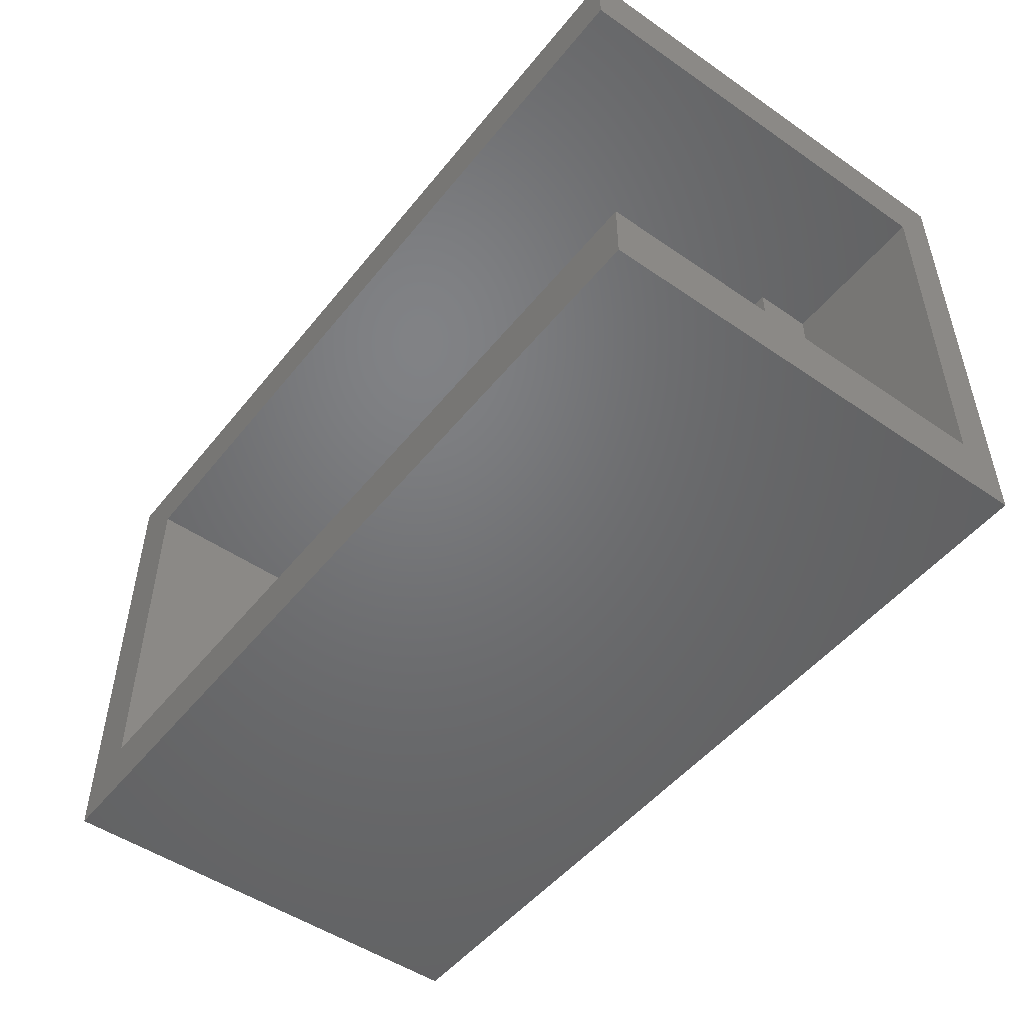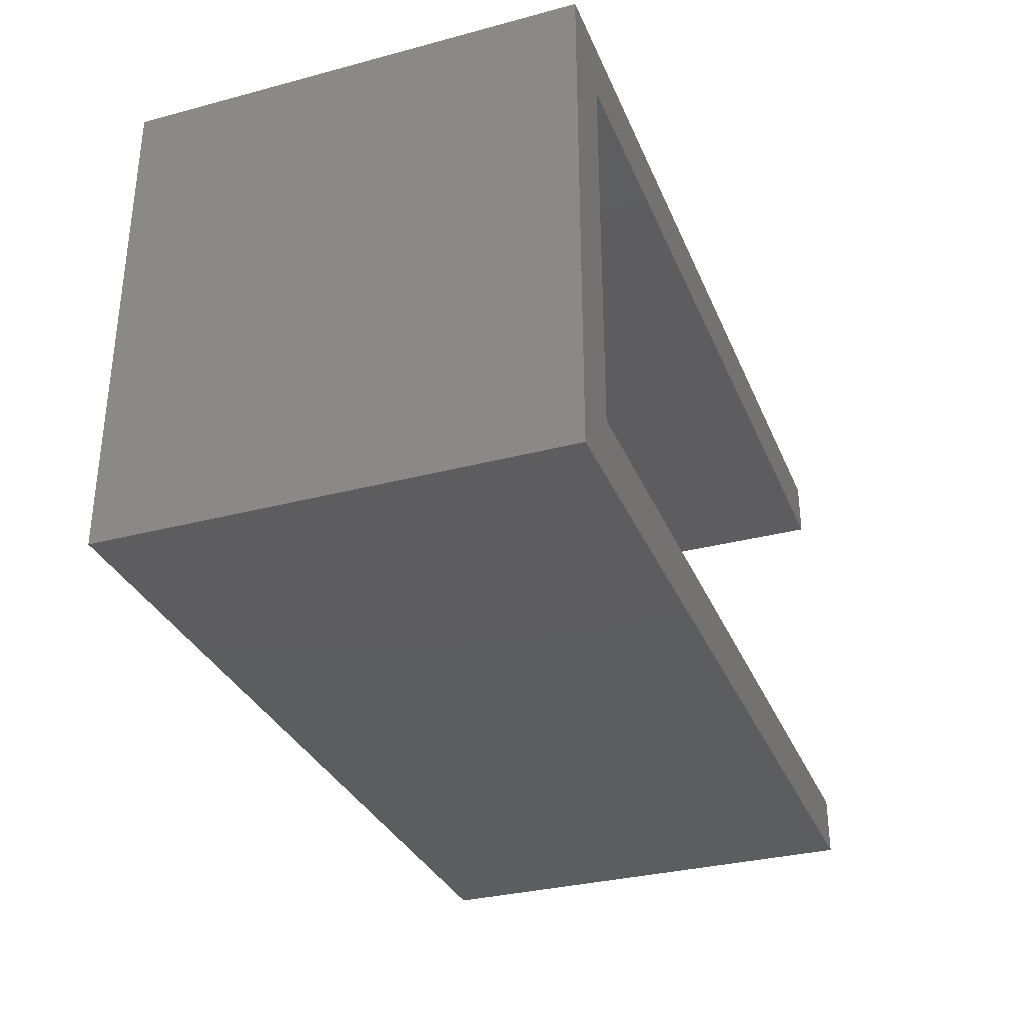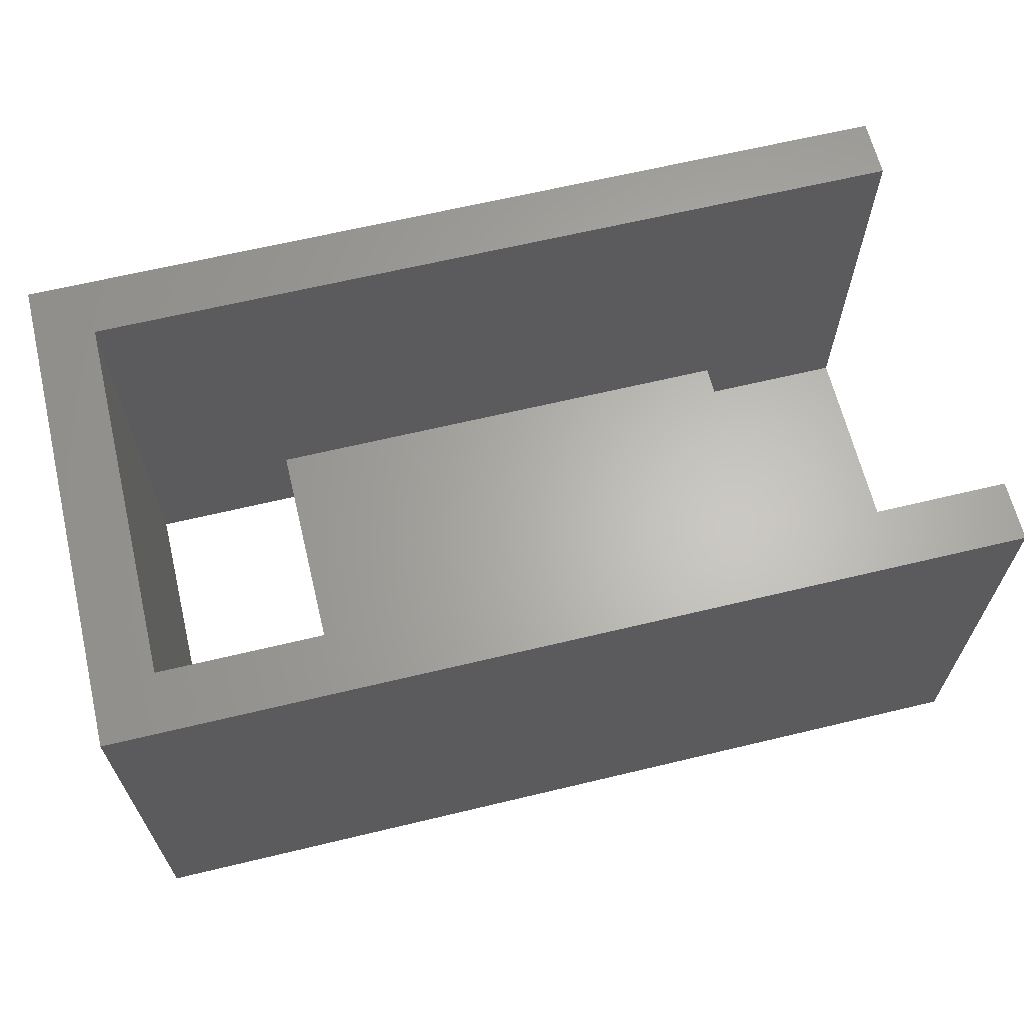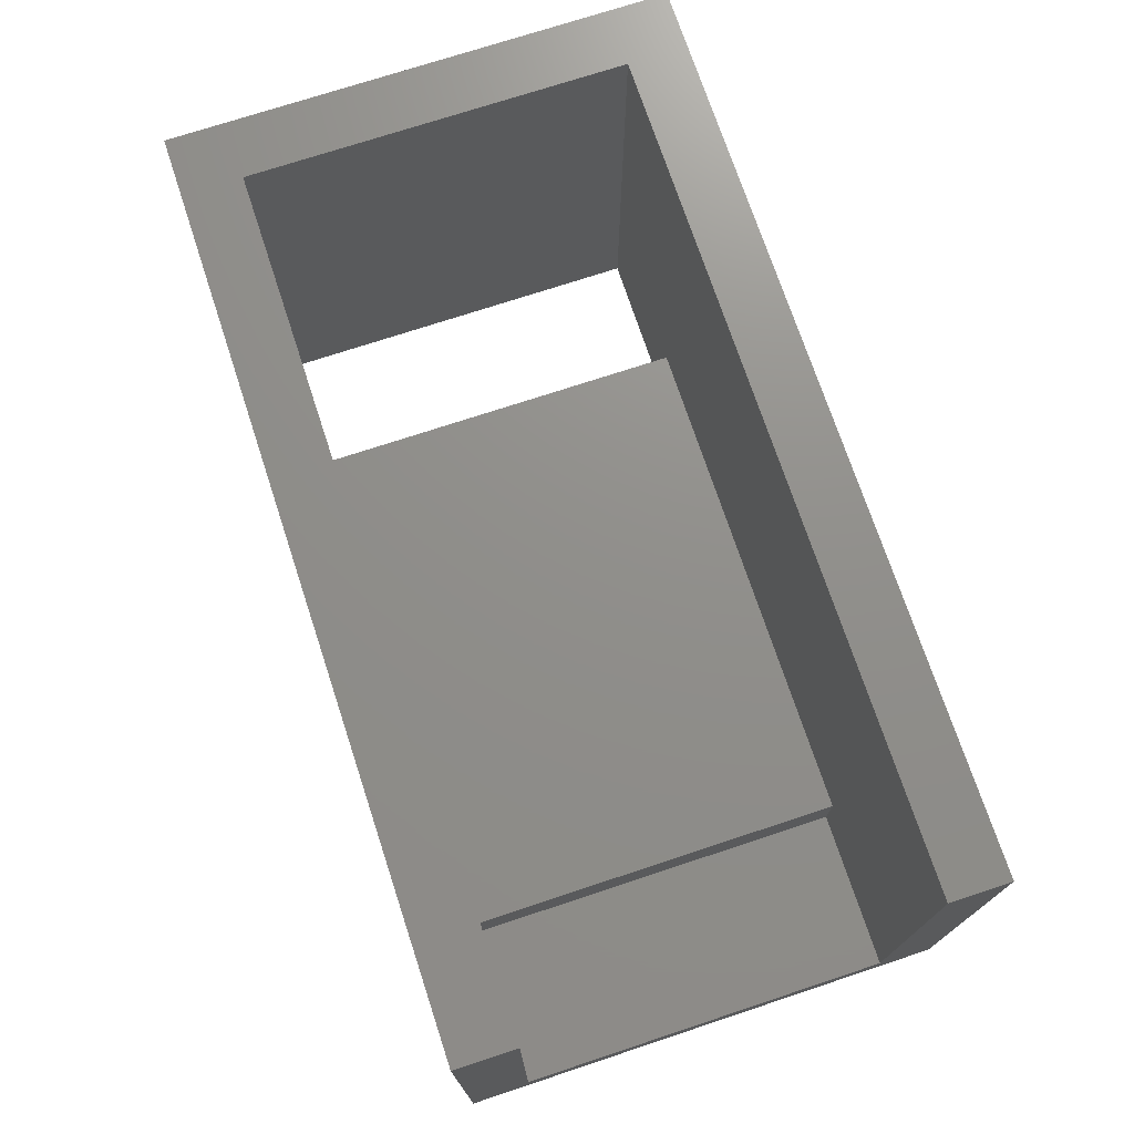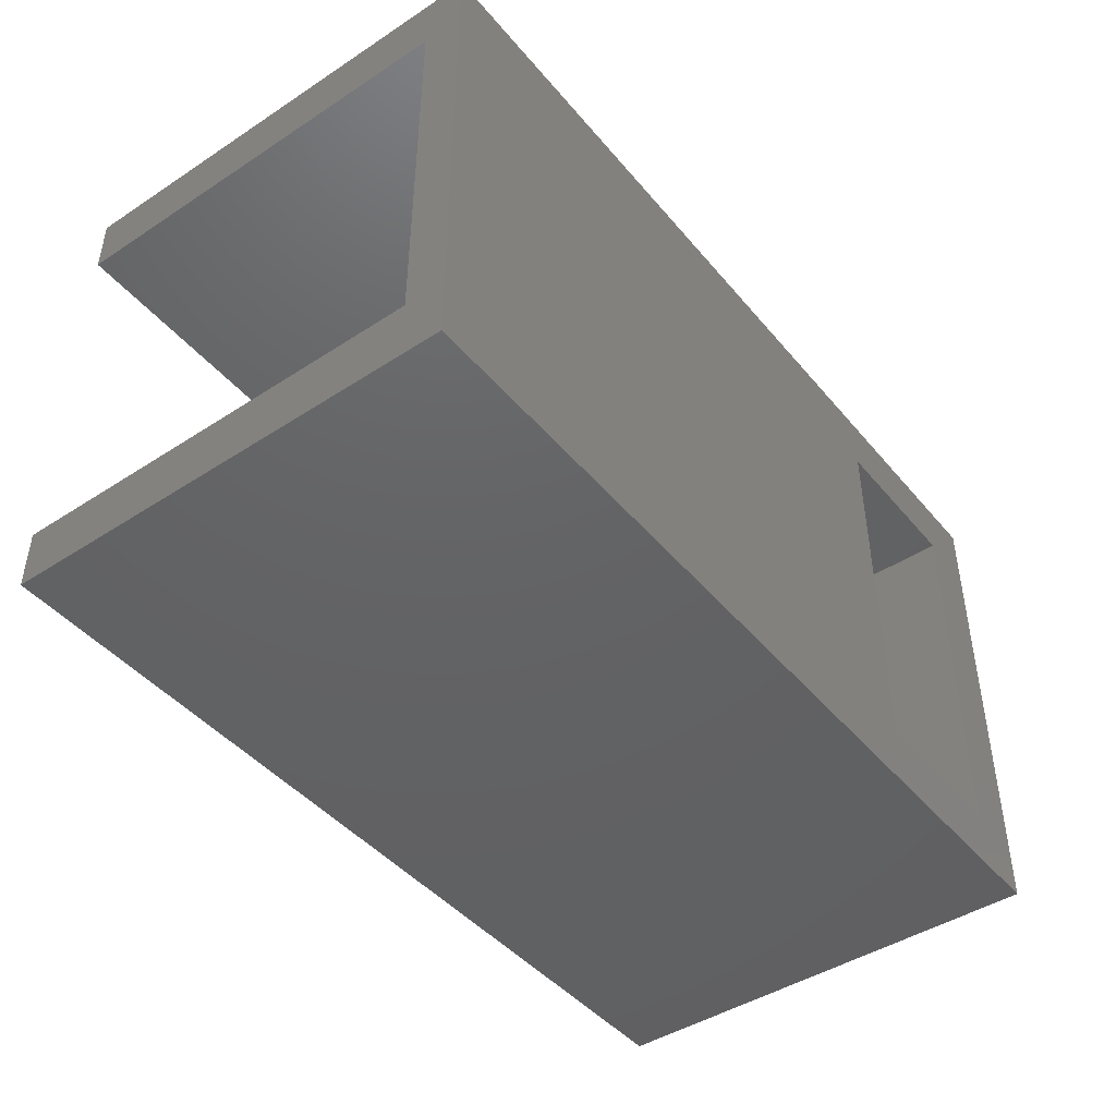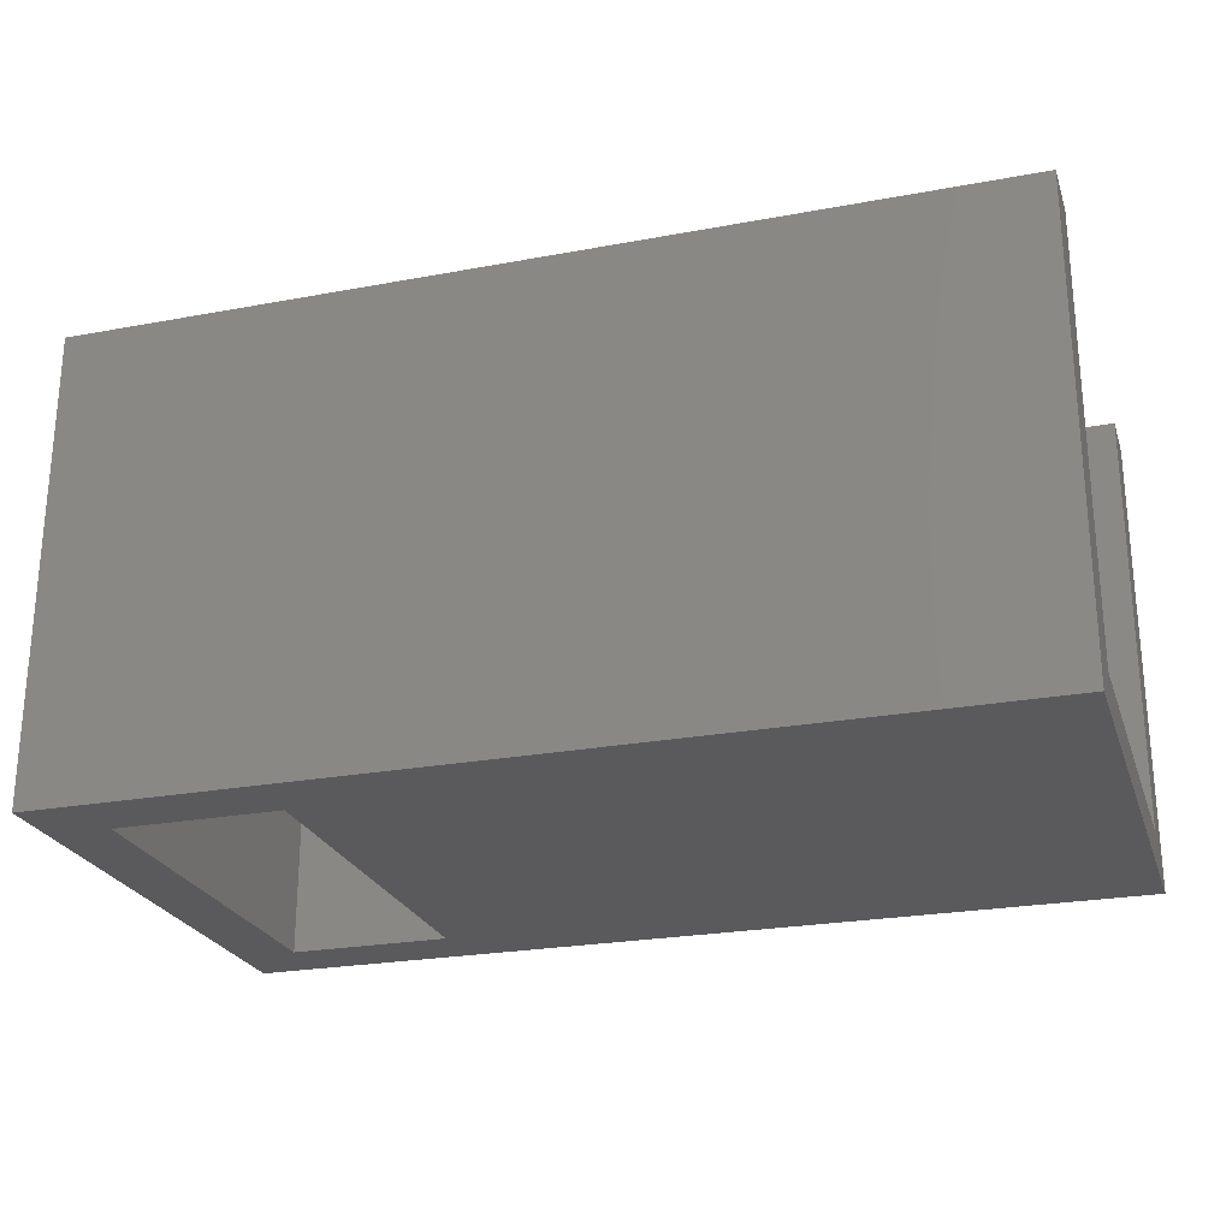
<metadata>
{"format":"stl","ext":"stl","renderer":"f3d","projection":"perspective","resolution":1024,"background":"white","views":[{"elev":-49.8,"azim":52.8,"up":"+Y"},{"elev":-32.3,"azim":-69.7,"up":"+Y"},{"elev":64.5,"azim":-13.6,"up":"+Z"},{"elev":73.0,"azim":71.7,"up":"+Z"},{"elev":-44.7,"azim":127.1,"up":"+Y"},{"elev":-24.6,"azim":16.9,"up":"+Z"}]}
</metadata>
<code>
# stl→obj: 24 verts, 48 faces
v -22.5 -12.5 0
v -19.5 -9.5 0
v 22.5 -12.5 0
v -11.5 -9.5 0
v 22.5 12.5 0
v -11.5 9.5 0
v -22.5 12.5 0
v -19.5 9.5 0
v -22.5 12.5 23
v 22.5 12.5 23
v -22.5 -12.5 23
v 22.5 -12.5 23
v 22.5 9.5 23
v 22.5 9.5 2
v 22.5 -9.5 23
v 22.5 -9.5 2
v -11.5 -9.5 5
v -19.5 -9.5 23
v 14.5 -9.5 5
v 14.5 -9.5 2
v -11.5 9.5 5
v -19.5 9.5 23
v 14.5 9.5 5
v 14.5 9.5 2
f 1 2 3
f 2 4 3
f 3 4 5
f 4 6 5
f 5 6 7
f 6 8 7
f 7 8 1
f 8 2 1
f 5 7 9
f 5 9 10
f 11 1 3
f 11 3 12
f 13 14 10
f 15 12 16
f 12 3 16
f 3 5 16
f 16 5 14
f 5 10 14
f 9 7 1
f 9 1 11
f 4 2 17
f 2 18 17
f 17 18 19
f 18 15 19
f 19 15 20
f 15 16 20
f 4 17 21
f 6 4 21
f 22 21 13
f 21 23 13
f 13 23 14
f 23 24 14
f 21 22 6
f 22 8 6
f 18 2 8
f 22 18 8
f 11 18 9
f 18 22 9
f 9 22 10
f 22 13 10
f 18 11 15
f 11 12 15
f 20 16 14
f 20 14 24
f 24 23 19
f 20 24 19
f 17 19 23
f 17 23 21

</code>
